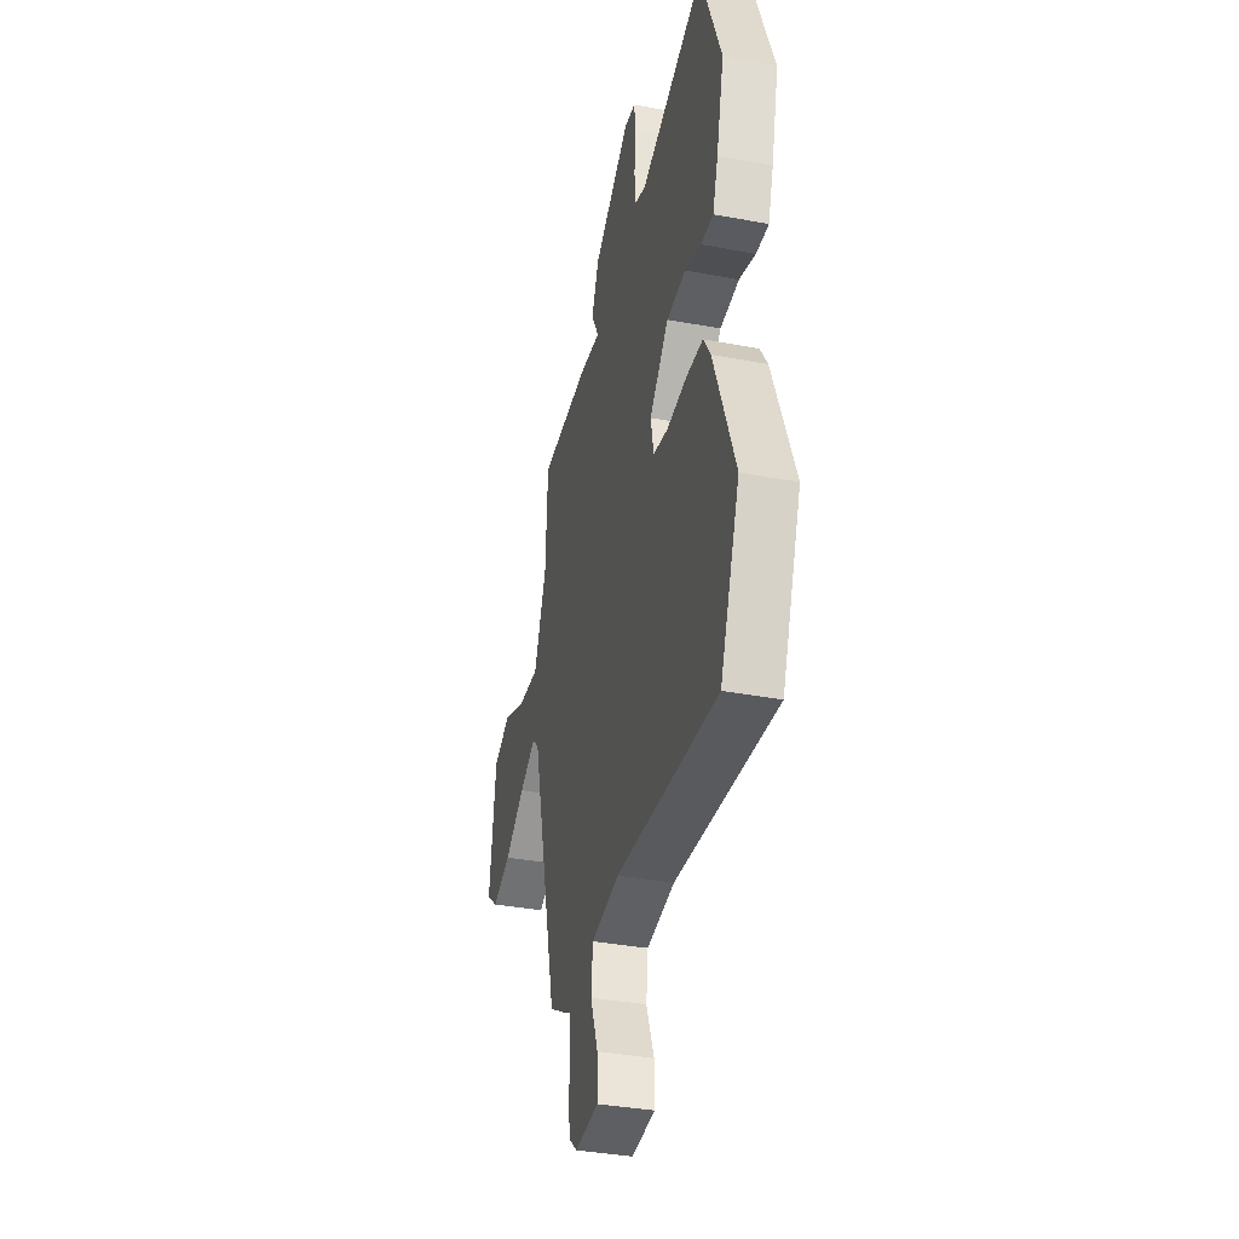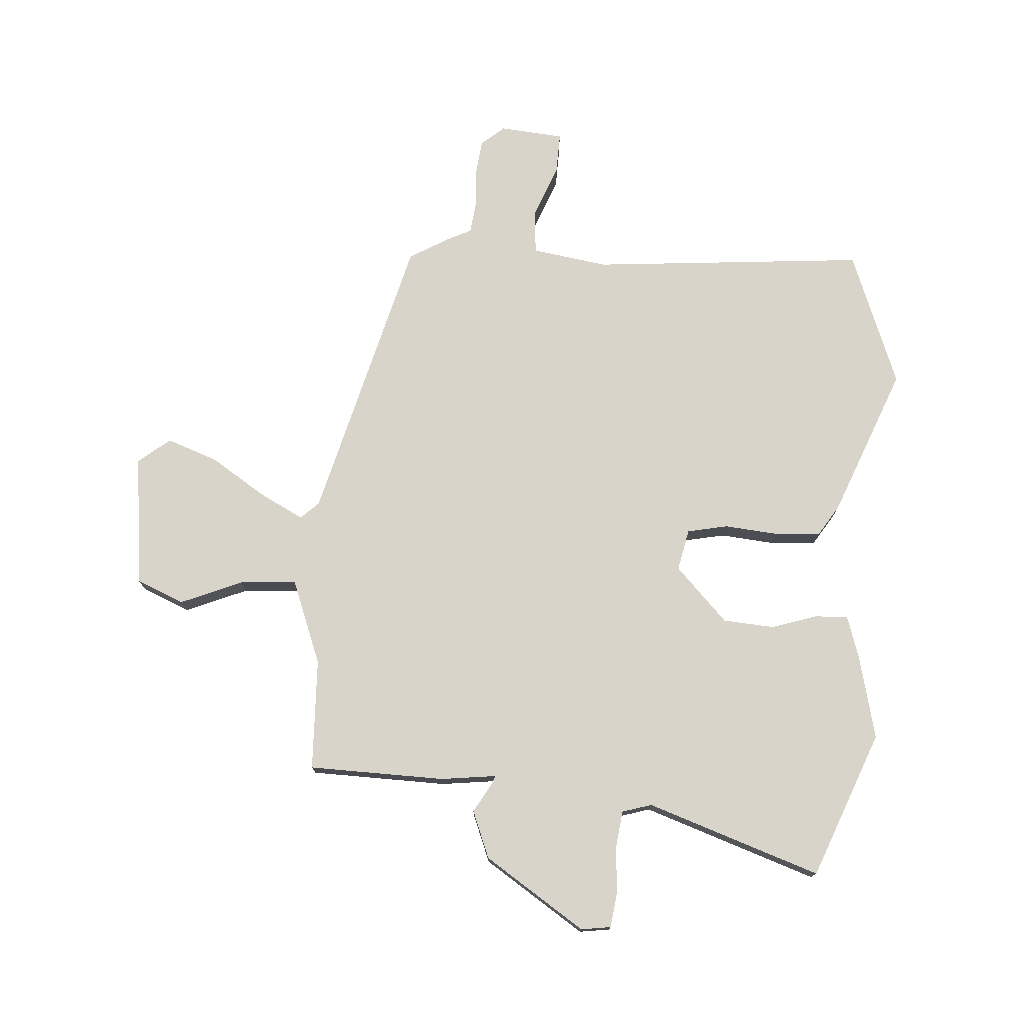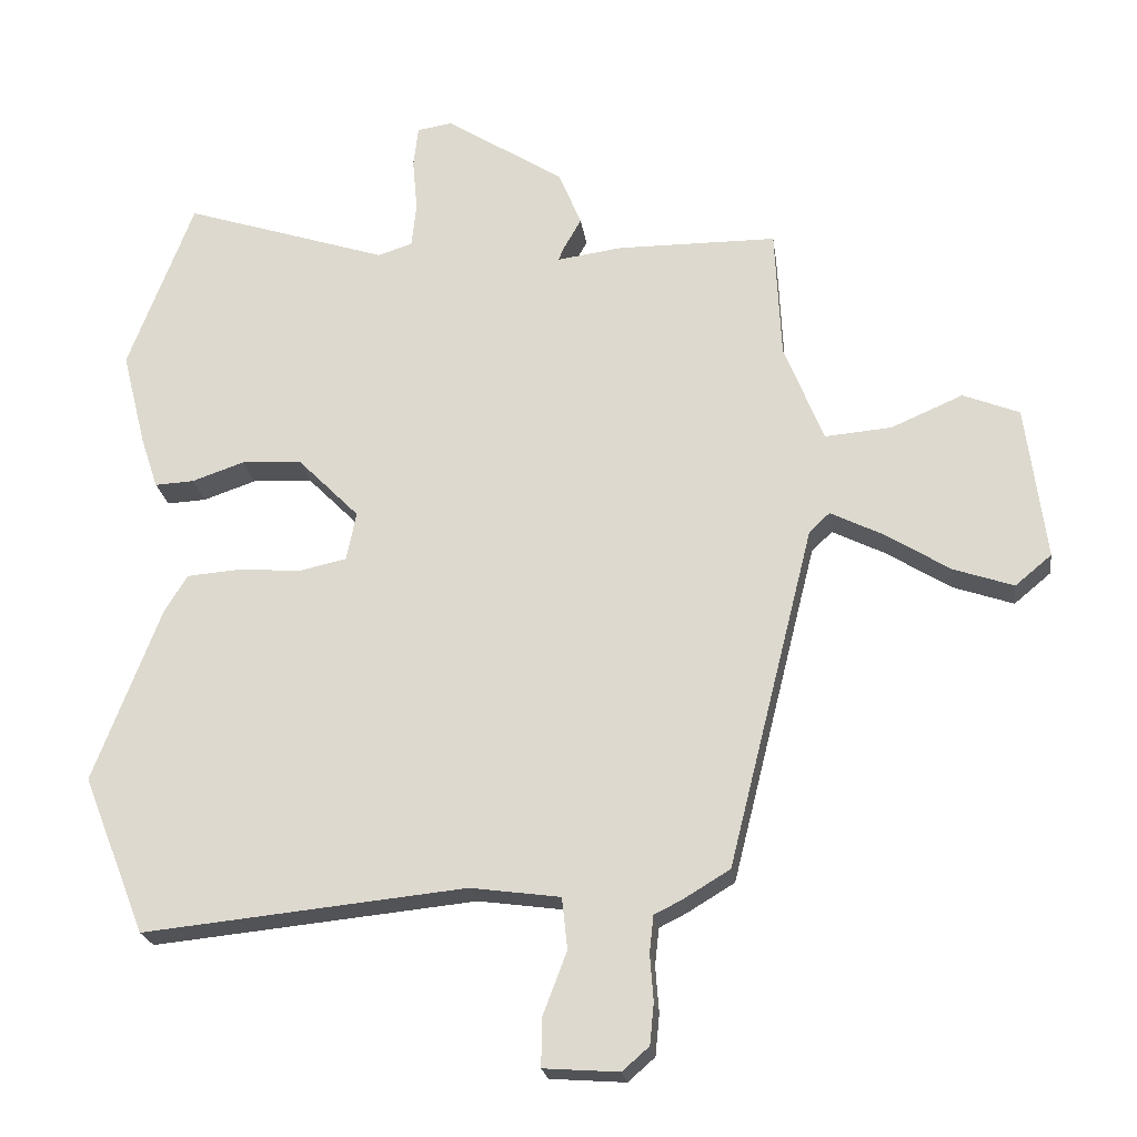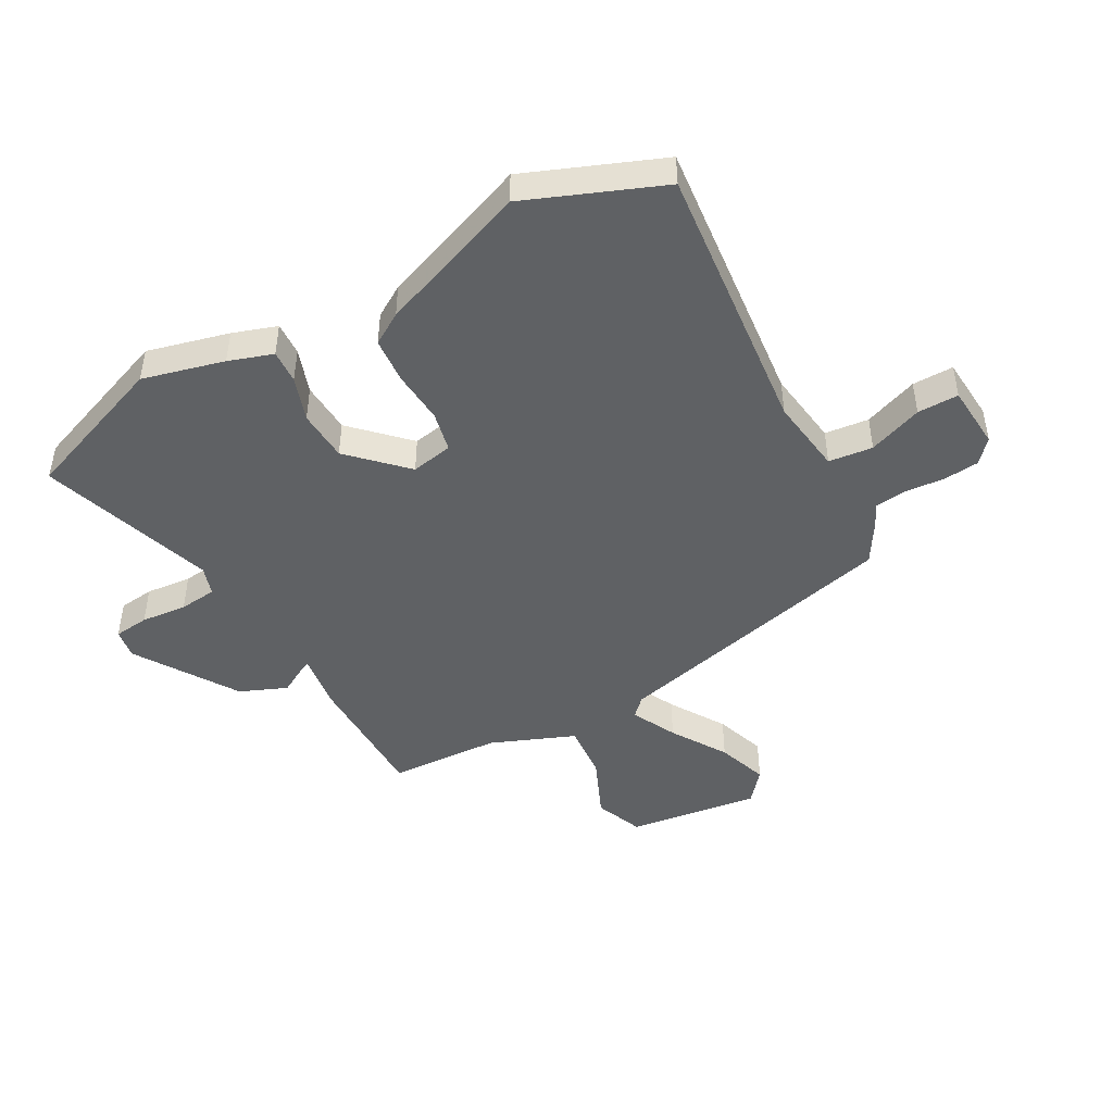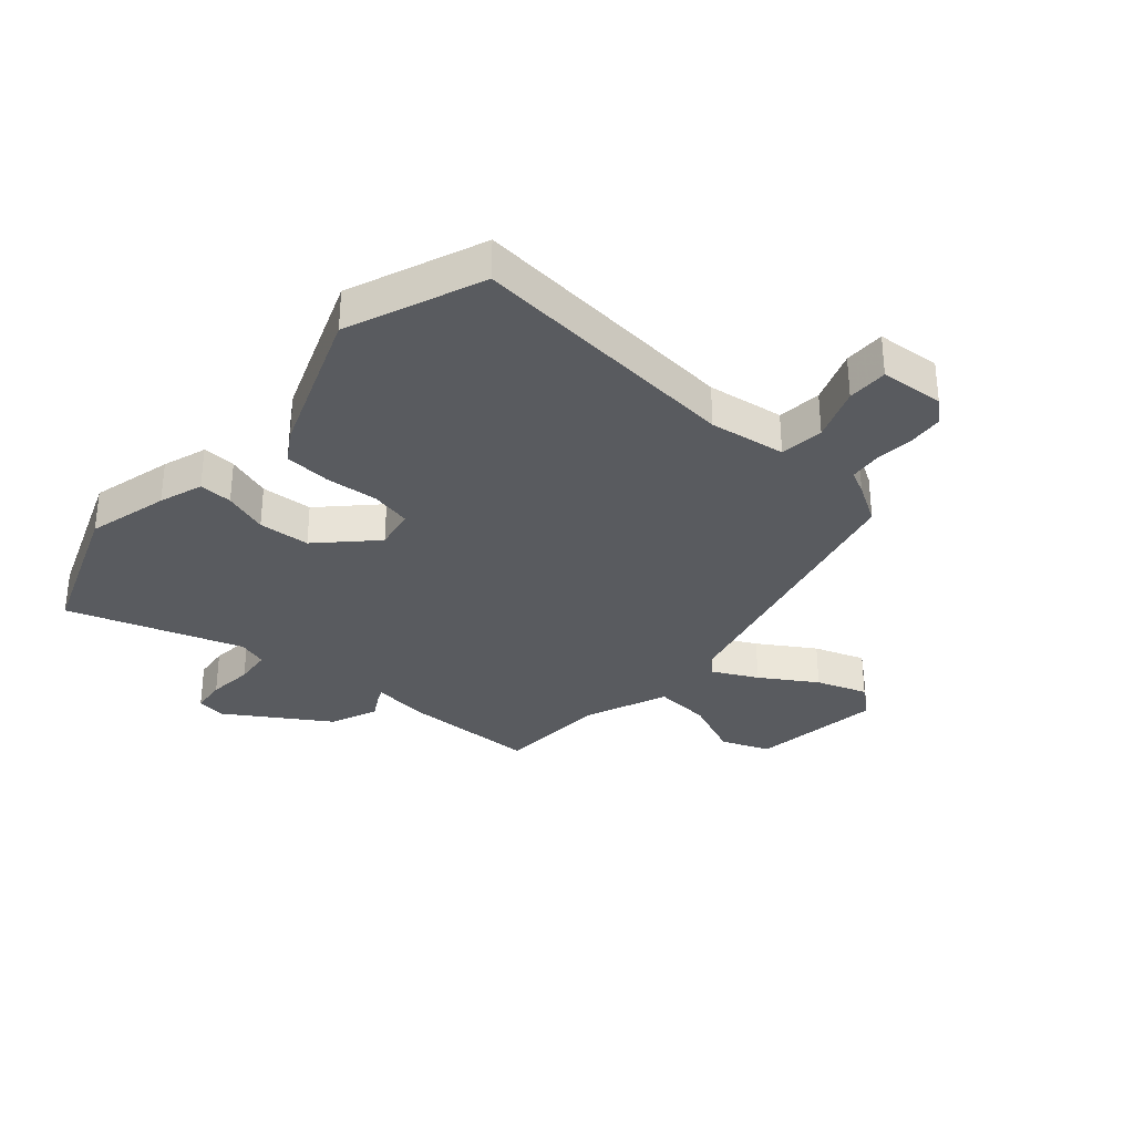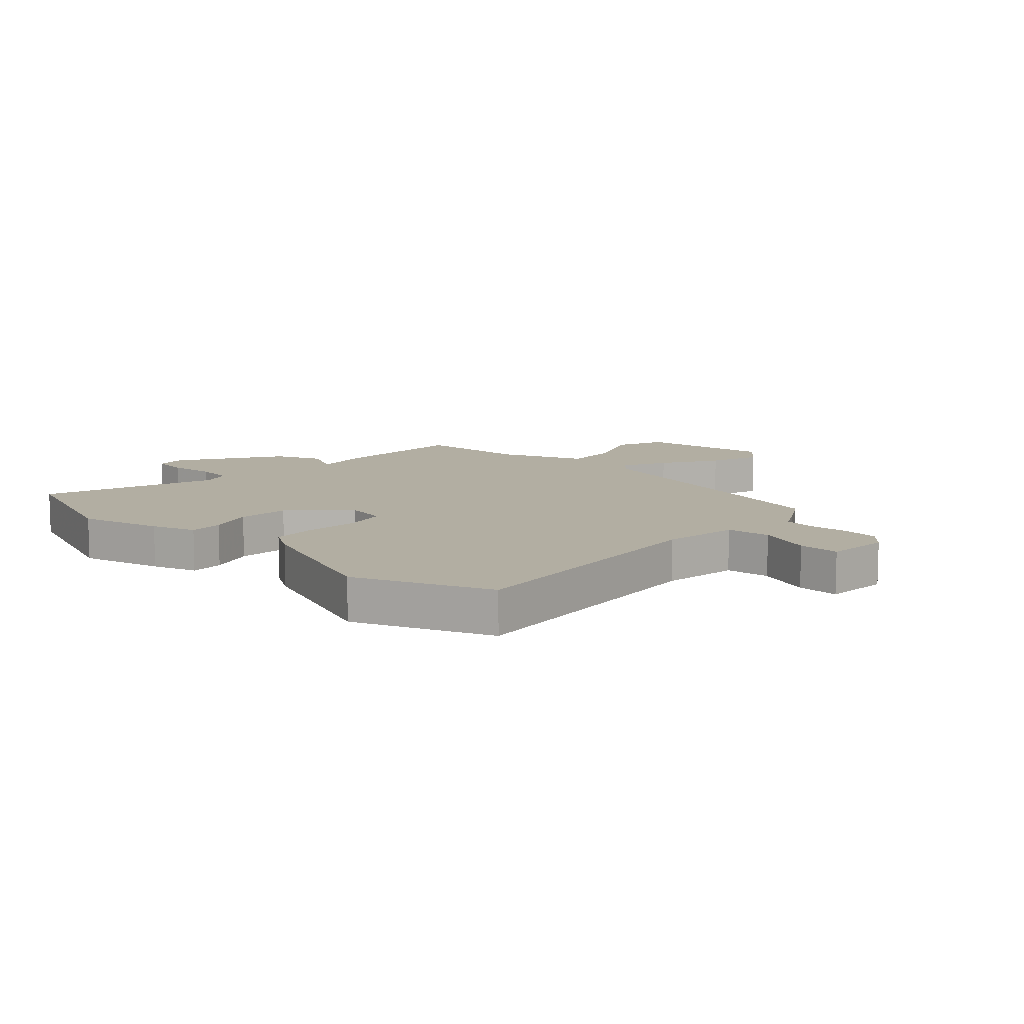
<metadata>
{"format":"obj","ext":"obj","renderer":"f3d","projection":"perspective","resolution":1024,"background":"white","views":[{"elev":-36.4,"azim":76.3,"up":"+Z"},{"elev":75.5,"azim":4.6,"up":"+Y"},{"elev":-22.3,"azim":-172.1,"up":"+Z"},{"elev":-46.2,"azim":118.8,"up":"+Y"},{"elev":-32.3,"azim":138.9,"up":"+Y"},{"elev":10.7,"azim":132.9,"up":"+Y"}]}
</metadata>
<code>
v 0.462 0.07 0.6
v 0.557 0.07 0.35
v 0.522 0.07 0.211
v 0.497 0.07 0.136
v 0.44 0.07 0.139
v 0.364 0.07 0.165
v 0.276 0.07 0.16
v 0.187 0.07 0.07
v 0.201 0.07 -0.001
v 0.27 0.07 -0.016
v 0.361 0.07 -0.009
v 0.439 0.07 -0.015
v 0.472 0.07 -0.068
v 0.57 0.07 -0.324
v 0.479 0.07 -0.554
v 0.01 0.07 -0.507
v -0.12 0.07 -0.525
v -0.128 0.07 -0.6
v -0.093 0.07 -0.692
v -0.092 0.07 -0.762
v -0.201 0.07 -0.77
v -0.24 0.07 -0.736
v -0.246 0.07 -0.676
v -0.241 0.07 -0.609
v -0.247 0.07 -0.555
v -0.287 0.07 -0.535
v -0.355 0.07 -0.494
v -0.479 0.07 0.001
v -0.509 0.07 0.03
v -0.585 0.07 -0.008
v -0.679 0.07 -0.067
v -0.766 0.07 -0.097
v -0.819 0.07 -0.053
v -0.79 0.07 0.172
v -0.708 0.07 0.205
v -0.604 0.07 0.16
v -0.507 0.07 0.152
v -0.45 0.07 0.295
v -0.441 0.07 0.485
v -0.209 0.07 0.487
v -0.114 0.07 0.474
v -0.121 0.07 0.491
v -0.148 0.07 0.539
v -0.115 0.07 0.619
v 0.057 0.07 0.729
v 0.108 0.07 0.721
v 0.115 0.07 0.661
v 0.108 0.07 0.583
v 0.115 0.07 0.519
v 0.165 0.07 0.503
v 0.462 0 0.6
v 0.557 0 0.35
v 0.522 0 0.211
v 0.497 0 0.136
v 0.44 0 0.139
v 0.364 0 0.165
v 0.276 0 0.16
v 0.187 0 0.07
v 0.201 0 -0.001
v 0.27 0 -0.016
v 0.361 0 -0.009
v 0.439 0 -0.015
v 0.472 0 -0.068
v 0.57 0 -0.324
v 0.479 0 -0.554
v 0.01 0 -0.507
v -0.12 0 -0.525
v -0.128 0 -0.6
v -0.093 0 -0.692
v -0.092 0 -0.762
v -0.201 0 -0.77
v -0.24 0 -0.736
v -0.246 0 -0.676
v -0.241 0 -0.609
v -0.247 0 -0.555
v -0.287 0 -0.535
v -0.355 0 -0.494
v -0.479 0 0.001
v -0.509 0 0.03
v -0.585 0 -0.008
v -0.679 0 -0.067
v -0.766 0 -0.097
v -0.819 0 -0.053
v -0.79 0 0.172
v -0.708 0 0.205
v -0.604 0 0.16
v -0.507 0 0.152
v -0.45 0 0.295
v -0.441 0 0.485
v -0.209 0 0.487
v -0.114 0 0.474
v -0.121 0 0.491
v -0.148 0 0.539
v -0.115 0 0.619
v 0.057 0 0.729
v 0.108 0 0.721
v 0.115 0 0.661
v 0.108 0 0.583
v 0.115 0 0.519
v 0.165 0 0.503
f 46 47 48
f 45 46 48
f 44 45 48
f 43 44 48
f 42 43 48
f 41 42 48 49
f 38 39 40 41
f 41 49 50
f 38 41 50
f 37 38 50
f 34 35 36
f 33 34 36
f 32 33 36
f 31 32 36
f 30 31 36
f 29 30 36 37
f 50 1 2
f 37 50 2
f 29 37 2
f 28 29 2
f 25 26 27 28
f 22 23 24
f 21 22 24
f 20 21 24
f 19 20 24
f 18 19 24
f 17 18 24 25
f 14 15 16
f 13 14 16
f 12 13 16
f 11 12 16
f 10 11 16
f 9 10 16 17
f 17 25 28
f 9 17 28
f 8 9 28
f 4 5 6
f 3 4 6
f 2 3 6
f 2 6 7
f 28 2 7
f 7 8 28
f 98 97 96
f 98 96 95
f 98 95 94
f 98 94 93
f 98 93 92
f 99 98 92 91
f 91 90 89 88
f 100 99 91
f 100 91 88
f 100 88 87
f 86 85 84
f 86 84 83
f 86 83 82
f 86 82 81
f 86 81 80
f 87 86 80 79
f 52 51 100
f 52 100 87
f 52 87 79
f 52 79 78
f 78 77 76 75
f 74 73 72
f 74 72 71
f 74 71 70
f 74 70 69
f 74 69 68
f 75 74 68 67
f 66 65 64
f 66 64 63
f 66 63 62
f 66 62 61
f 66 61 60
f 67 66 60 59
f 78 75 67
f 78 67 59
f 78 59 58
f 56 55 54
f 56 54 53
f 56 53 52
f 57 56 52
f 57 52 78
f 78 58 57
f 1 51 52 2
f 2 52 53 3
f 3 53 54 4
f 4 54 55 5
f 5 55 56 6
f 6 56 57 7
f 7 57 58 8
f 8 58 59 9
f 9 59 60 10
f 10 60 61 11
f 11 61 62 12
f 12 62 63 13
f 13 63 64 14
f 14 64 65 15
f 15 65 66 16
f 16 66 67 17
f 17 67 68 18
f 18 68 69 19
f 19 69 70 20
f 20 70 71 21
f 21 71 72 22
f 22 72 73 23
f 23 73 74 24
f 24 74 75 25
f 25 75 76 26
f 26 76 77 27
f 27 77 78 28
f 28 78 79 29
f 29 79 80 30
f 30 80 81 31
f 31 81 82 32
f 32 82 83 33
f 33 83 84 34
f 34 84 85 35
f 35 85 86 36
f 36 86 87 37
f 37 87 88 38
f 38 88 89 39
f 39 89 90 40
f 40 90 91 41
f 41 91 92 42
f 42 92 93 43
f 43 93 94 44
f 44 94 95 45
f 45 95 96 46
f 46 96 97 47
f 47 97 98 48
f 48 98 99 49
f 49 99 100 50
f 50 100 51 1

</code>
